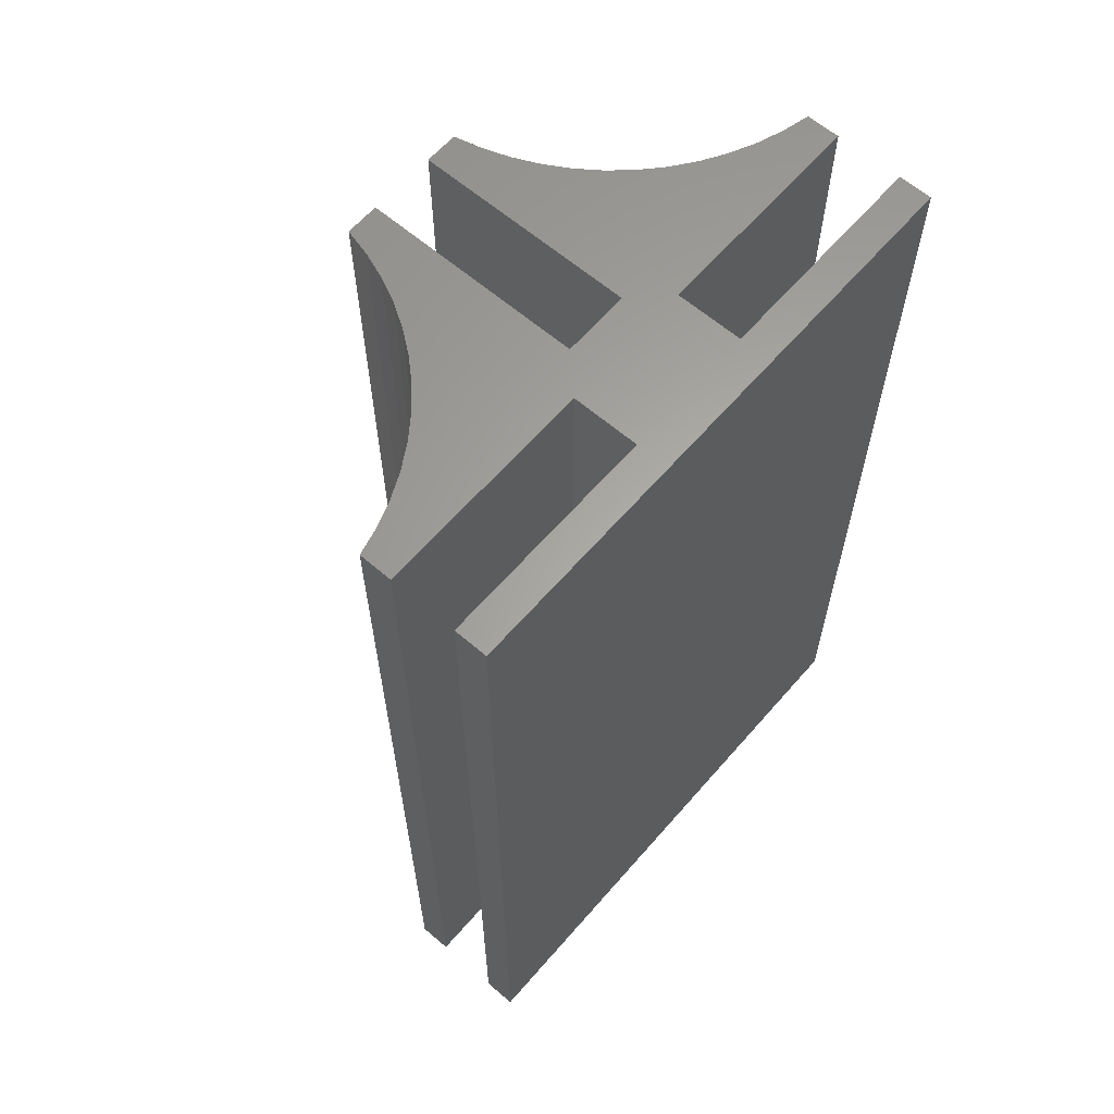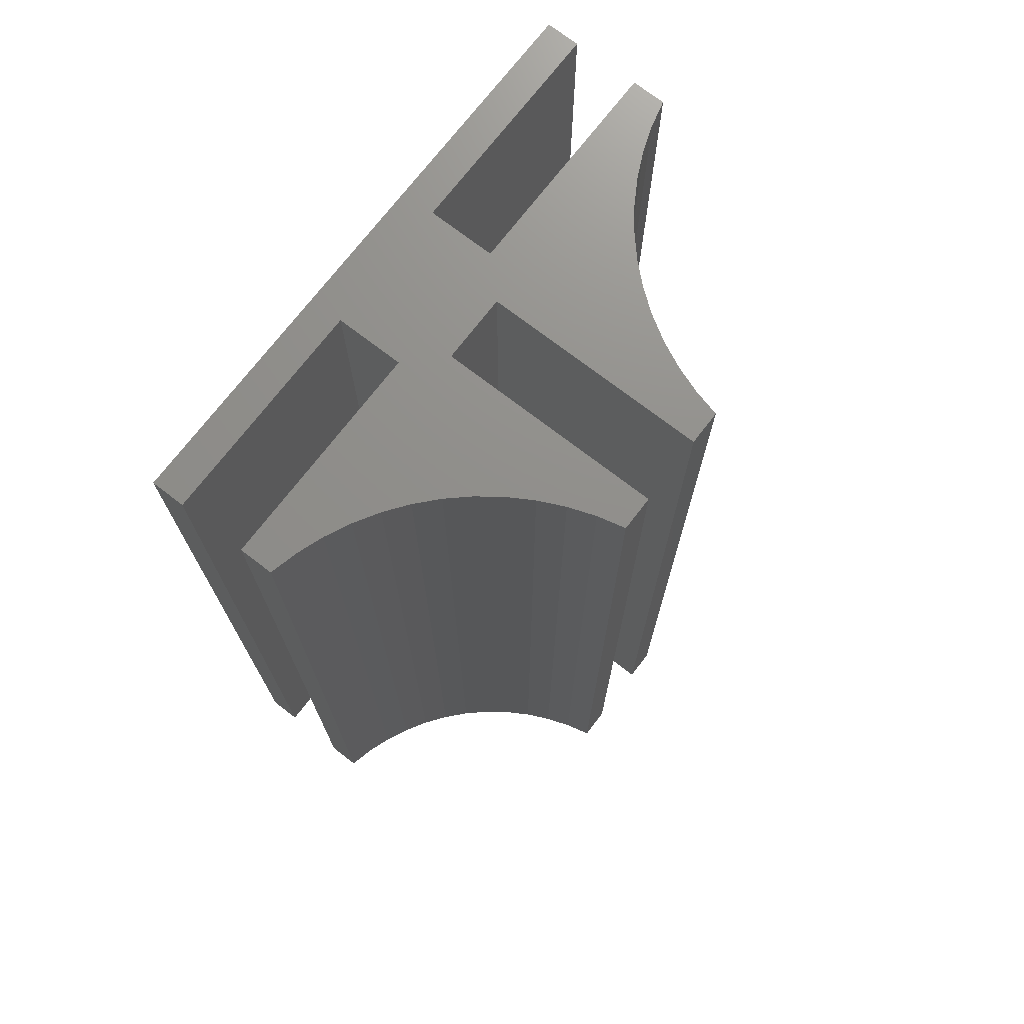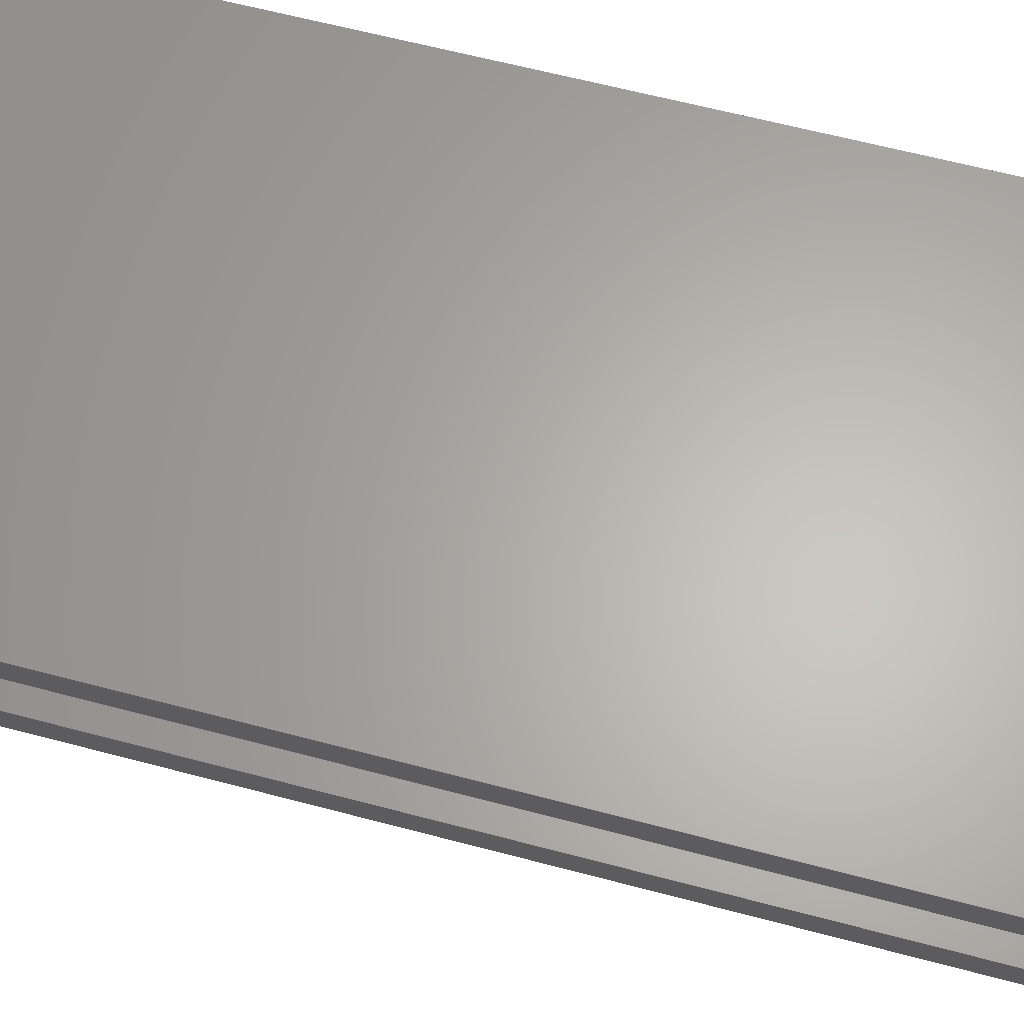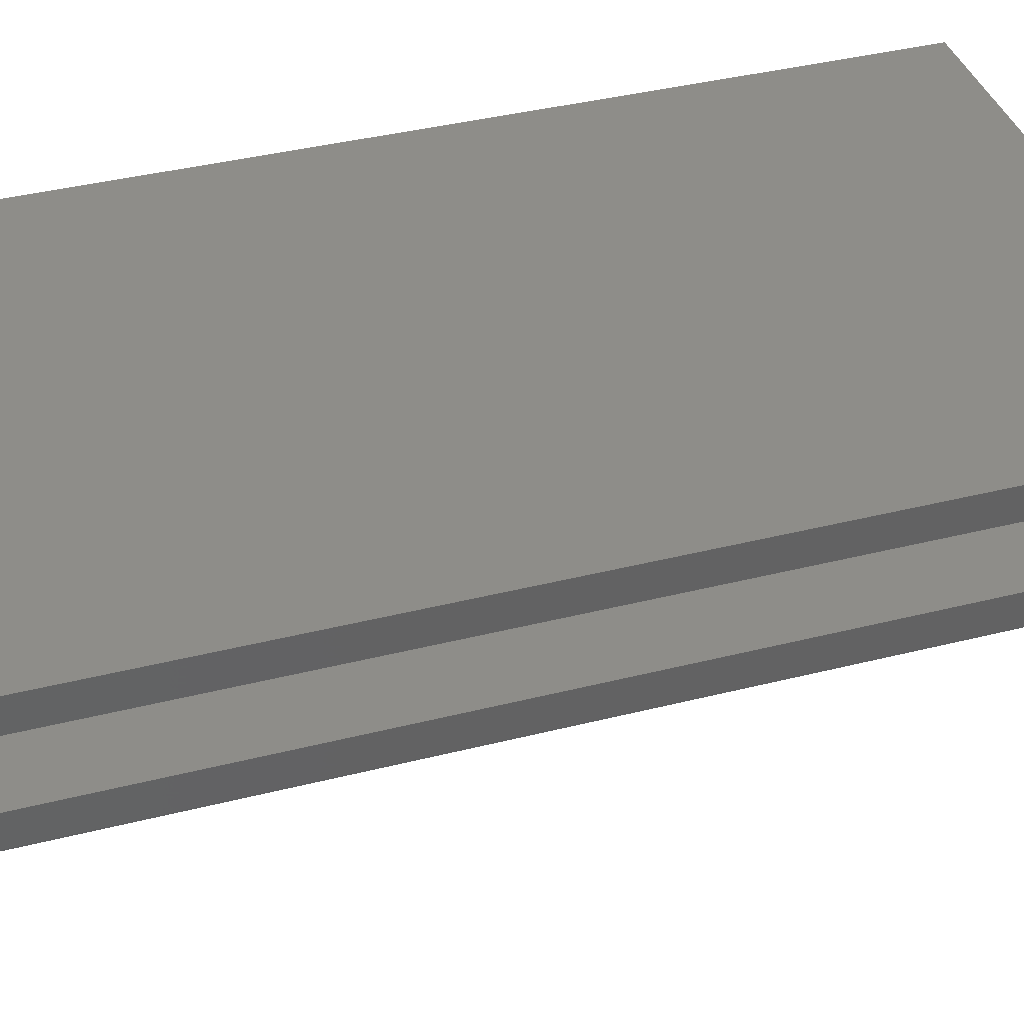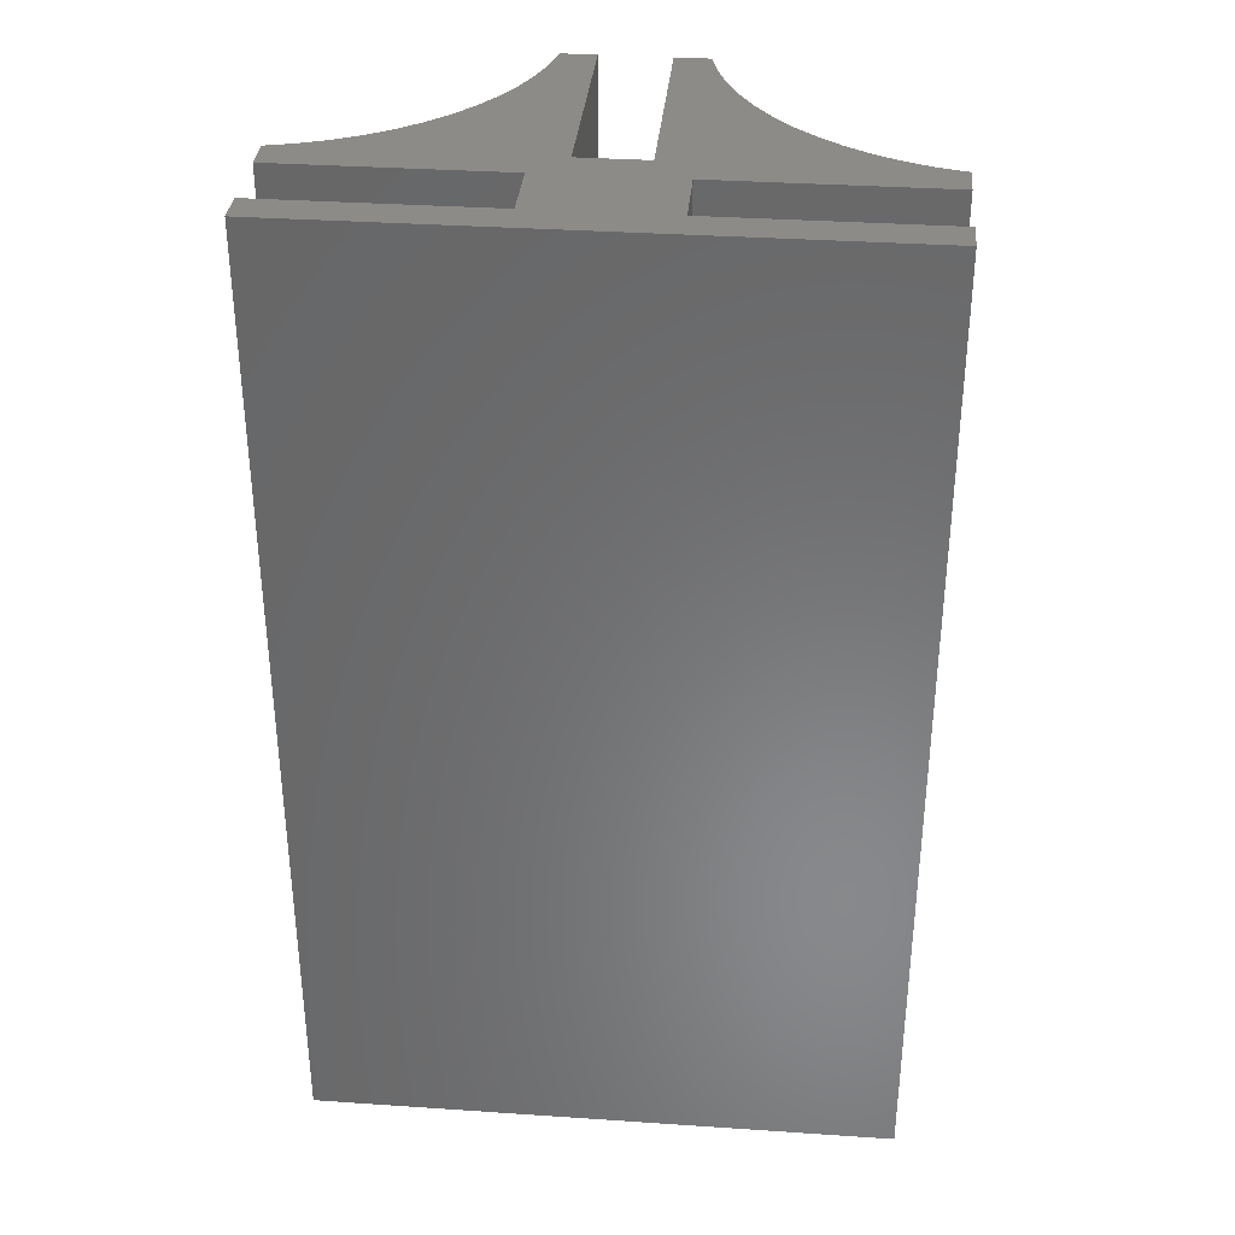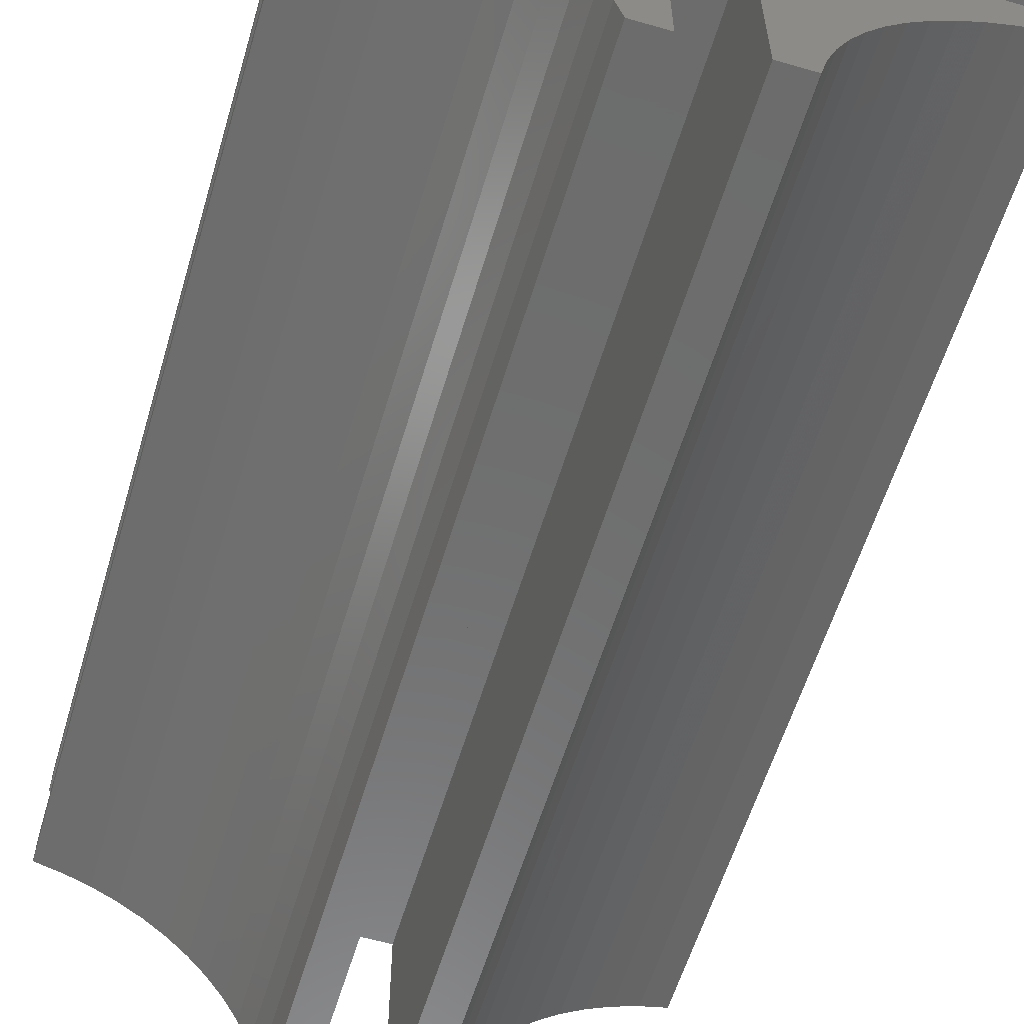
<metadata>
{"format":"stl","ext":"stl","renderer":"f3d","projection":"perspective","resolution":1024,"background":"white","views":[{"elev":62.7,"azim":130.9,"up":"+Z"},{"elev":73.0,"azim":-52.4,"up":"+Z"},{"elev":63.9,"azim":104.9,"up":"+Y"},{"elev":39.0,"azim":72.4,"up":"+Y"},{"elev":34.6,"azim":-174.8,"up":"+Z"},{"elev":-58.9,"azim":-16.6,"up":"+Y"}]}
</metadata>
<code>
# stl→obj: 80 verts, 156 faces
v 6.13e-17 13.25 4.512e-14
v 1.394 11.15 3.102e-14
v 0 11.5 3.102e-14
v 11.5 13.25 4.512e-14
v 2.748 10.67 3.102e-14
v 4.048 10.06 3.102e-14
v 5.281 9.32 3.102e-14
v 6.435 8.465 3.102e-14
v 7.5 7.5 3.102e-14
v 8.465 6.435 3.102e-14
v 9.32 5.281 3.102e-14
v 10.06 4.048 3.102e-14
v 10.67 2.748 3.102e-14
v 11.15 1.394 3.102e-14
v 11.5 0 3.102e-14
v 30 18.5 2.82e-15
v 0 16.75 4.512e-14
v 0 18.5 5.358e-14
v 11.5 16.75 4.512e-14
v 18.5 16.75 8.46e-15
v 13.25 11.5 2.538e-14
v 13.25 6.13e-17 2.538e-14
v 16.75 11.5 2.538e-14
v 16.75 0 2.538e-14
v 30 16.75 8.46e-15
v 18.5 0 1.128e-14
v 18.5 13.25 8.46e-15
v 18.85 1.394 1.128e-14
v 19.33 2.748 1.128e-14
v 19.94 4.048 1.128e-14
v 20.68 5.281 1.128e-14
v 21.54 6.435 1.128e-14
v 22.5 7.5 1.128e-14
v 23.56 8.465 1.128e-14
v 30 13.25 8.46e-15
v 24.72 9.32 1.128e-14
v 25.95 10.06 1.128e-14
v 27.25 10.67 1.128e-14
v 28.61 11.15 1.128e-14
v 30 11.5 1.128e-14
v 30 11.5 50
v 30 13.25 50
v 13.25 6.13e-17 50
v 11.5 0 50
v 0 18.5 50
v 0 16.75 50
v 1.394 11.15 50
v 6.13e-17 13.25 50
v 0 11.5 50
v 11.5 13.25 50
v 2.748 10.67 50
v 4.048 10.06 50
v 5.281 9.32 50
v 6.435 8.465 50
v 7.5 7.5 50
v 8.465 6.435 50
v 9.32 5.281 50
v 10.06 4.048 50
v 10.67 2.748 50
v 11.15 1.394 50
v 11.5 16.75 50
v 18.5 0 50
v 16.75 11.5 50
v 16.75 0 50
v 18.85 1.394 50
v 18.5 13.25 50
v 19.33 2.748 50
v 19.94 4.048 50
v 20.68 5.281 50
v 21.54 6.435 50
v 22.5 7.5 50
v 23.56 8.465 50
v 24.72 9.32 50
v 25.95 10.06 50
v 27.25 10.67 50
v 28.61 11.15 50
v 30 18.5 50
v 18.5 16.75 50
v 13.25 11.5 50
v 30 16.75 50
f 1 2 3
f 2 1 4
f 2 4 5
f 5 4 6
f 6 4 7
f 7 4 8
f 8 4 9
f 9 4 10
f 10 4 11
f 11 4 12
f 12 4 13
f 13 4 14
f 14 4 15
f 16 17 18
f 17 16 19
f 19 16 20
f 19 20 4
f 4 20 21
f 4 21 15
f 15 21 22
f 21 20 23
f 23 20 24
f 20 16 25
f 20 26 24
f 26 20 27
f 26 27 28
f 28 27 29
f 29 27 30
f 30 27 31
f 31 27 32
f 32 27 33
f 33 27 34
f 34 27 35
f 34 35 36
f 36 35 37
f 37 35 38
f 38 35 39
f 39 35 40
f 35 41 40
f 41 35 42
f 43 15 22
f 15 43 44
f 45 17 46
f 17 45 18
f 47 48 49
f 48 47 50
f 50 47 51
f 50 51 52
f 50 52 53
f 50 53 54
f 50 54 55
f 50 55 56
f 50 56 57
f 50 57 58
f 50 58 59
f 50 59 60
f 50 60 44
f 50 44 43
f 50 43 61
f 62 63 64
f 65 66 62
f 66 65 67
f 66 67 68
f 66 68 69
f 66 69 70
f 66 70 71
f 66 71 72
f 66 72 42
f 42 72 73
f 42 73 74
f 42 74 75
f 42 75 76
f 42 76 41
f 61 45 46
f 45 61 77
f 77 61 78
f 78 61 79
f 79 61 43
f 78 79 63
f 78 63 62
f 78 62 66
f 77 78 80
f 41 39 40
f 39 41 76
f 76 38 39
f 38 76 75
f 75 37 38
f 37 75 74
f 74 36 37
f 36 74 73
f 73 34 36
f 34 73 72
f 72 33 34
f 33 72 71
f 33 70 32
f 70 33 71
f 32 69 31
f 69 32 70
f 31 68 30
f 68 31 69
f 30 67 29
f 67 30 68
f 29 65 28
f 65 29 67
f 28 62 26
f 62 28 65
f 55 10 56
f 10 55 9
f 55 8 9
f 8 55 54
f 54 7 8
f 7 54 53
f 53 6 7
f 6 53 52
f 52 5 6
f 5 52 51
f 51 2 5
f 2 51 47
f 47 3 2
f 3 47 49
f 60 15 44
f 15 60 14
f 59 14 60
f 14 59 13
f 58 13 59
f 13 58 12
f 57 12 58
f 12 57 11
f 56 11 57
f 11 56 10
f 63 24 64
f 24 63 23
f 63 21 23
f 21 63 79
f 21 43 22
f 43 21 79
f 62 24 26
f 24 62 64
f 80 20 25
f 20 80 78
f 20 66 27
f 66 20 78
f 66 35 27
f 35 66 42
f 16 80 25
f 80 16 77
f 48 4 1
f 4 48 50
f 61 4 50
f 4 61 19
f 61 17 19
f 17 61 46
f 48 3 49
f 3 48 1
f 18 77 16
f 77 18 45

</code>
